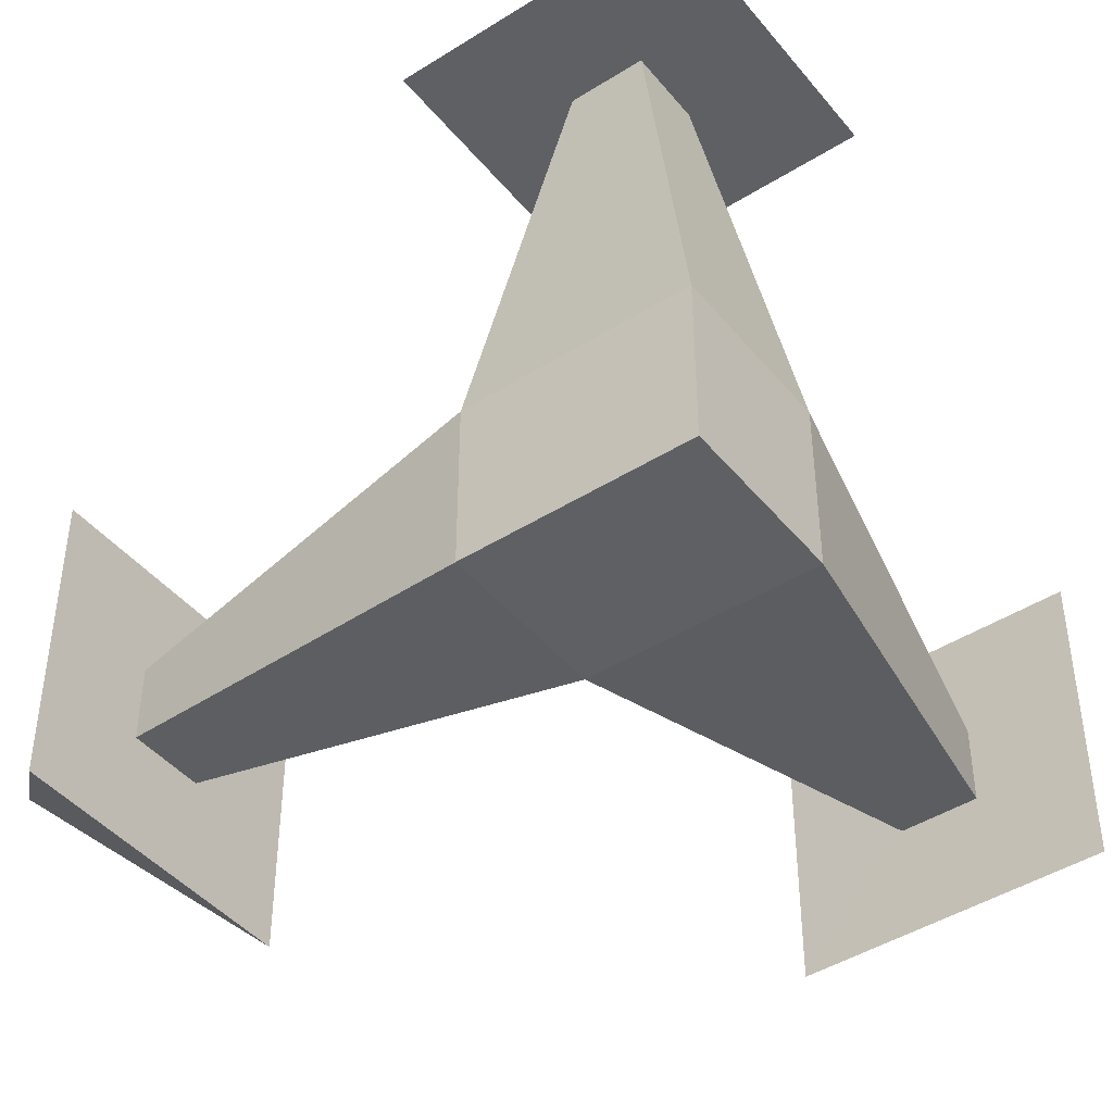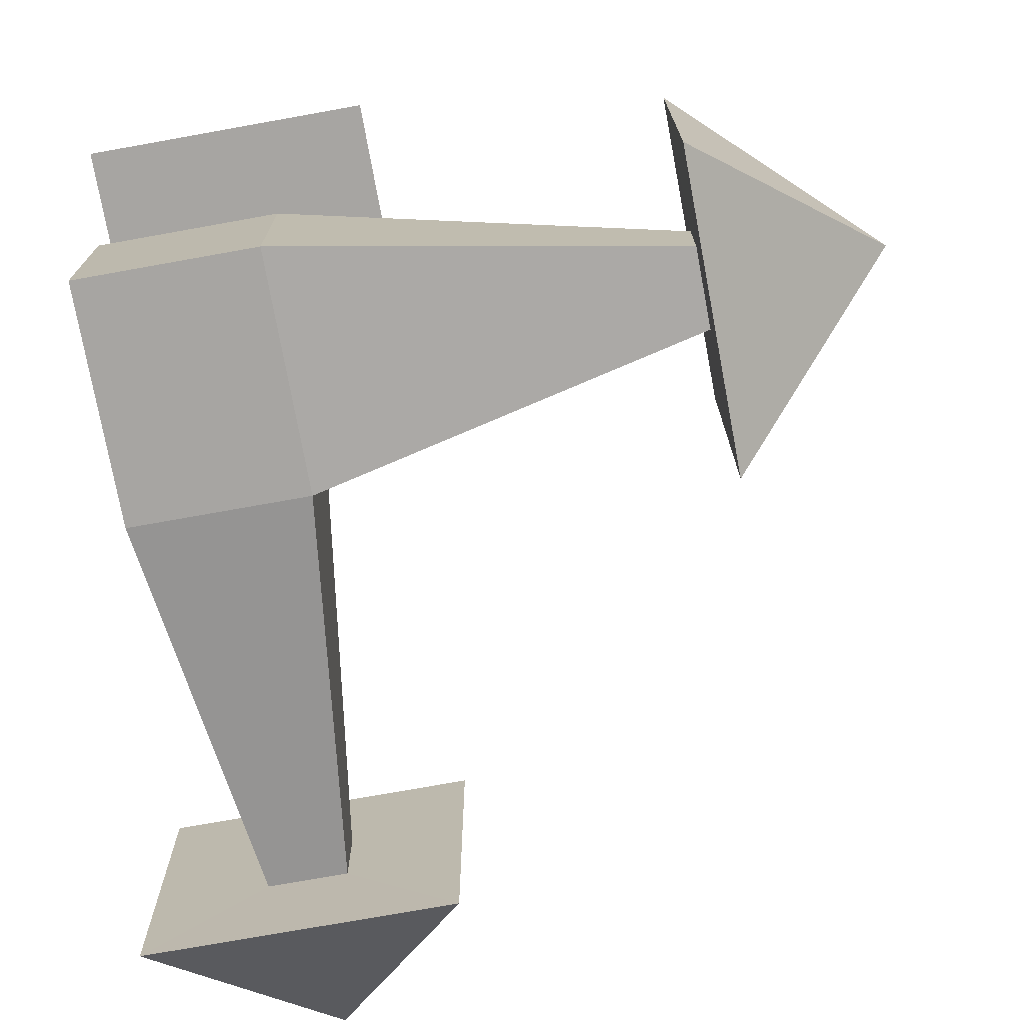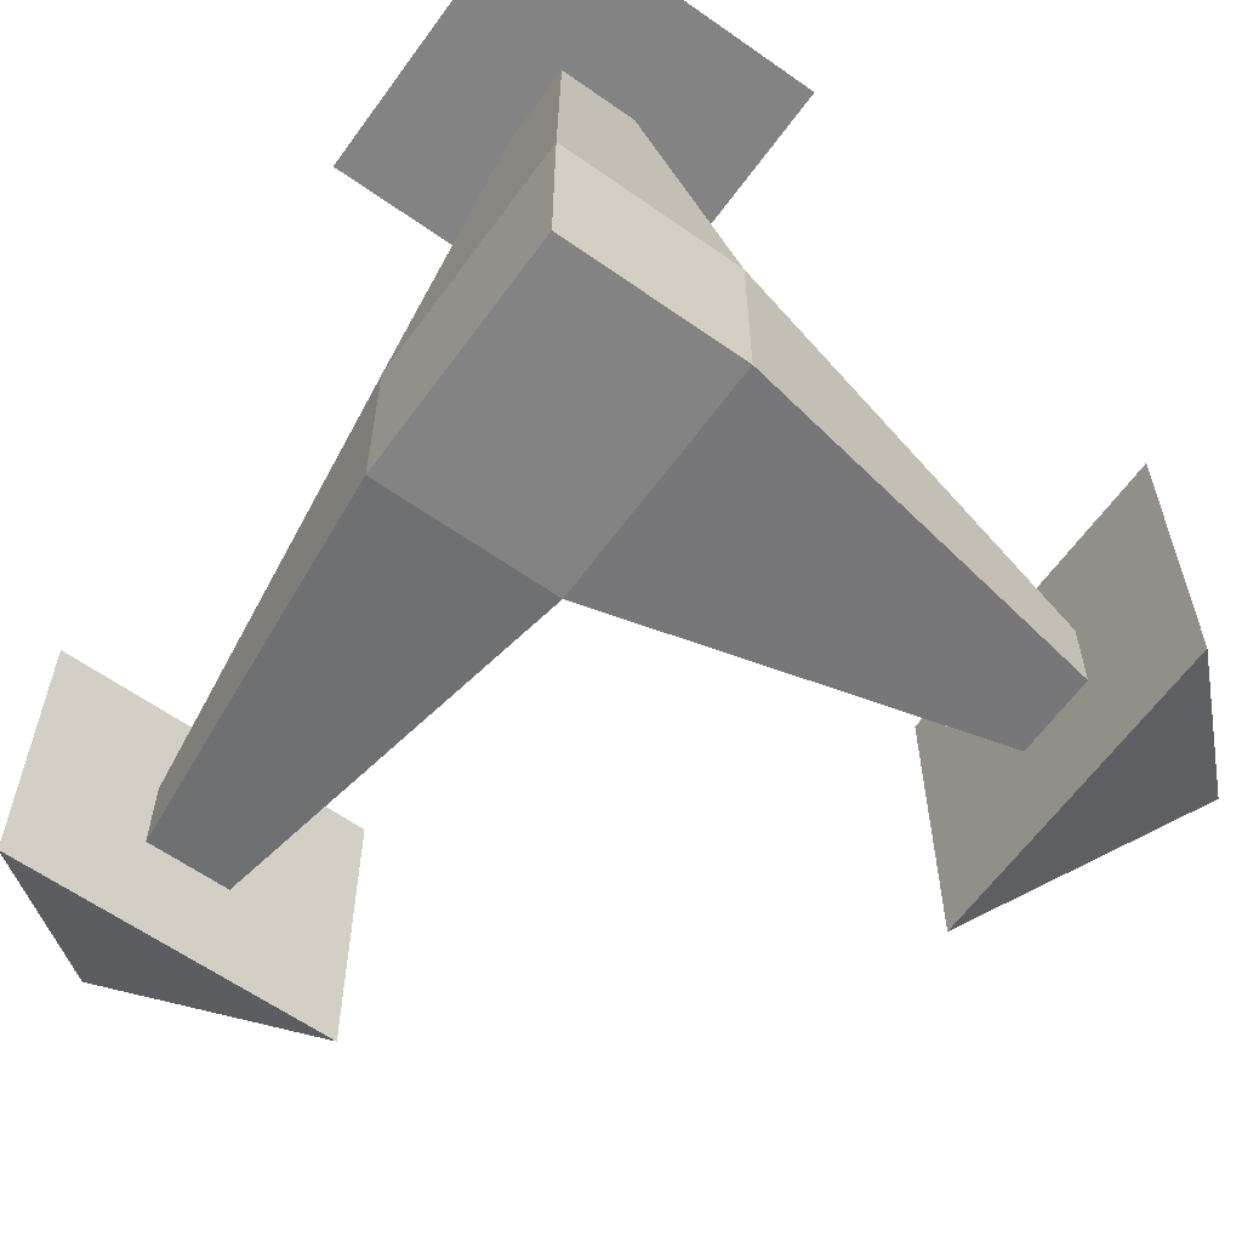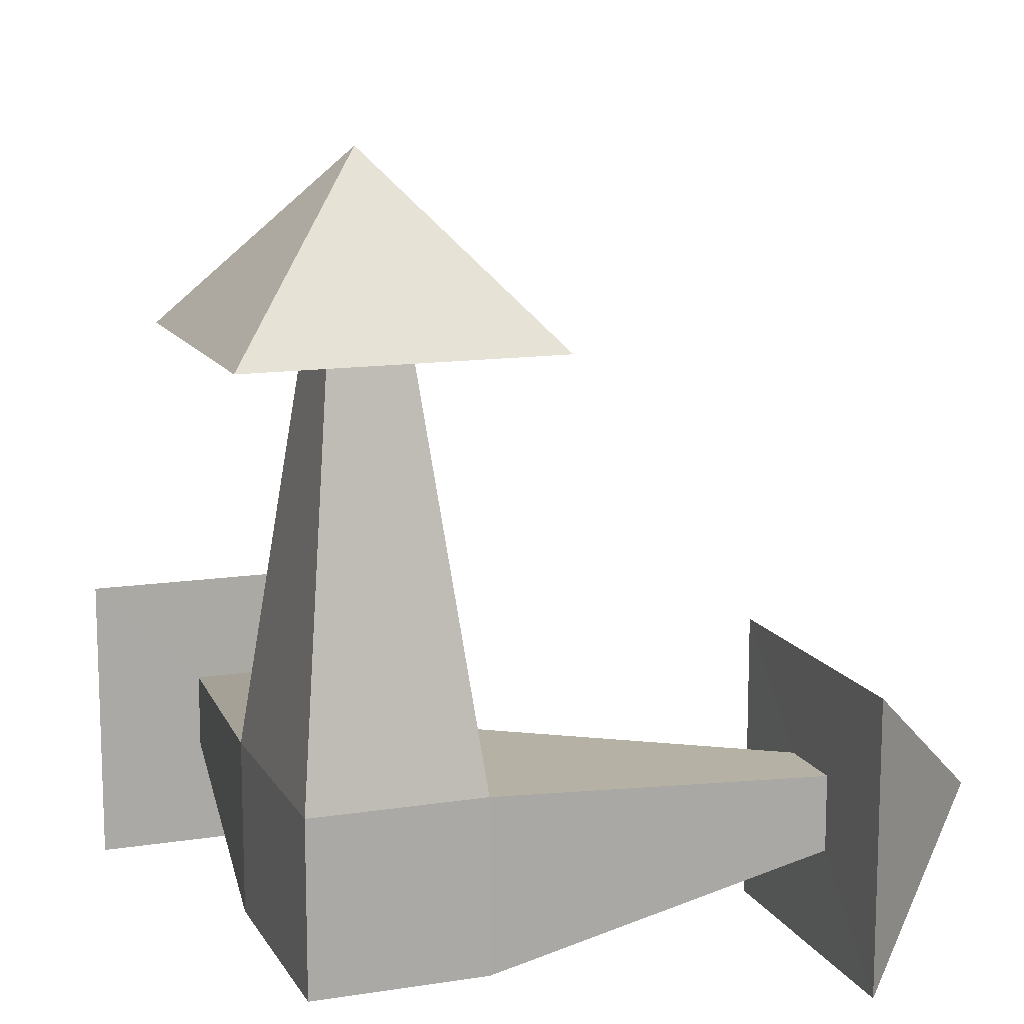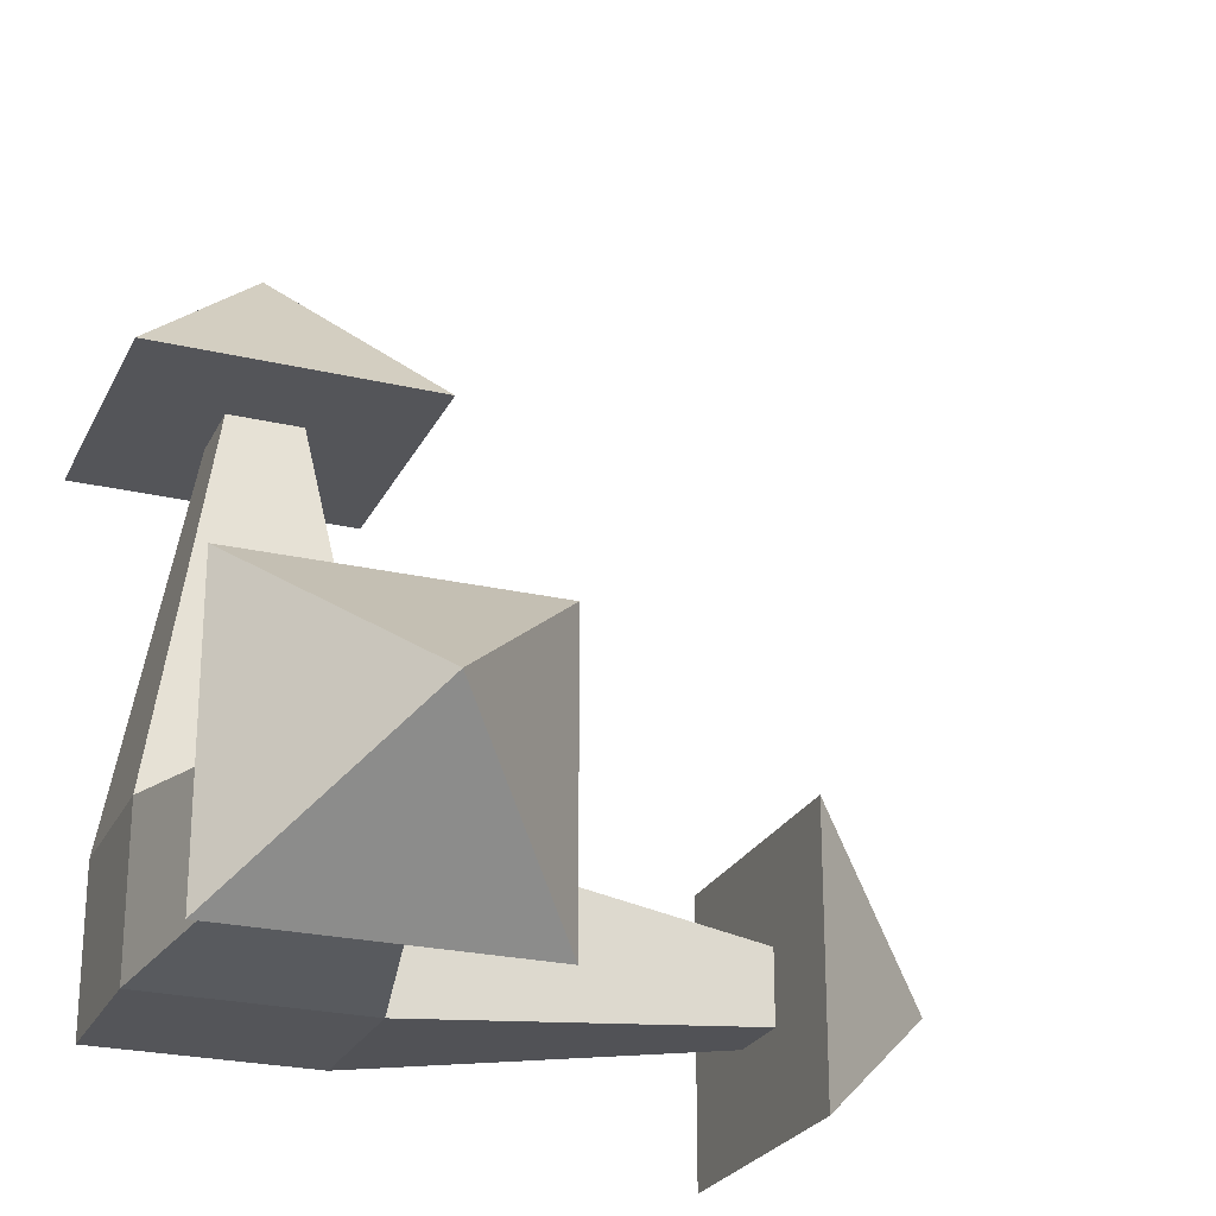
<metadata>
{"format":"obj","ext":"obj","renderer":"f3d","projection":"perspective","resolution":1024,"background":"white","views":[{"elev":-43.9,"azim":36.4,"up":"+Y"},{"elev":-73.9,"azim":100.2,"up":"+Y"},{"elev":-61.0,"azim":54.2,"up":"+Y"},{"elev":12.9,"azim":70.2,"up":"+Y"},{"elev":-24.6,"azim":158.9,"up":"+Y"}]}
</metadata>
<code>
o Cube
v -0.4341 0.3519 -0.3147
v -0.4341 -0.2775 -0.3147
v -0.4341 0.3519 0.3147
v -0.4341 -0.2775 0.3147
v -1.849 0.1782 -0.141
v -1.849 -0.1039 -0.141
v -1.849 0.1782 0.141
v -1.849 -0.1039 0.141
v -1.849 0.5838 -0.5466
v -1.849 -0.5094 -0.5466
v -1.849 0.5838 0.5466
v -1.849 -0.5094 0.5466
v -2.473 0.03719 0
v 0.4078 0.3519 -0.3147
v 0.4078 -0.2775 -0.3147
v 0.4078 0.3519 0.3147
v 0.4078 -0.2775 0.3147
v 0.128 0.1782 -1.694
v 0.128 -0.1039 -1.694
v -0.154 0.1782 -1.696
v -0.154 -0.1039 -1.696
v 0.5336 0.5838 -1.69
v 0.5336 -0.5094 -1.69
v -0.5596 0.5838 -1.699
v -0.5596 -0.5094 -1.699
v -0.007706 0.03719 -2.319
v 0.1457 1.837 -0.141
v -0.1364 1.837 -0.141
v 0.1457 1.837 0.141
v -0.1364 1.837 0.141
v 0.5513 1.837 -0.5466
v -0.542 1.837 -0.5466
v 0.5513 1.837 0.5466
v -0.542 1.837 0.5466
v 0.004654 2.461 0
f 1 7 3
f 3 8 4
f 2 8 6
f 4 16 3
f 5 2 6
f 8 10 6
f 11 9 13
f 5 11 7
f 6 9 5
f 7 12 8
f 12 11 13
f 9 10 13
f 10 12 13
f 14 17 15
f 19 2 21
f 2 17 4
f 28 14 1
f 21 23 19
f 24 22 26
f 18 24 20
f 19 22 18
f 20 25 21
f 25 24 26
f 22 23 26
f 23 25 26
f 18 15 19
f 18 1 14
f 21 1 20
f 30 32 28
f 33 31 35
f 27 33 29
f 27 32 31
f 29 34 30
f 34 33 35
f 31 32 35
f 32 34 35
f 29 14 27
f 30 16 29
f 28 3 30
f 1 5 7
f 3 7 8
f 2 4 8
f 4 17 16
f 5 1 2
f 8 12 10
f 5 9 11
f 6 10 9
f 7 11 12
f 14 16 17
f 19 15 2
f 2 15 17
f 28 27 14
f 21 25 23
f 18 22 24
f 19 23 22
f 20 24 25
f 18 14 15
f 18 20 1
f 21 2 1
f 30 34 32
f 27 31 33
f 27 28 32
f 29 33 34
f 29 16 14
f 30 3 16
f 28 1 3

</code>
